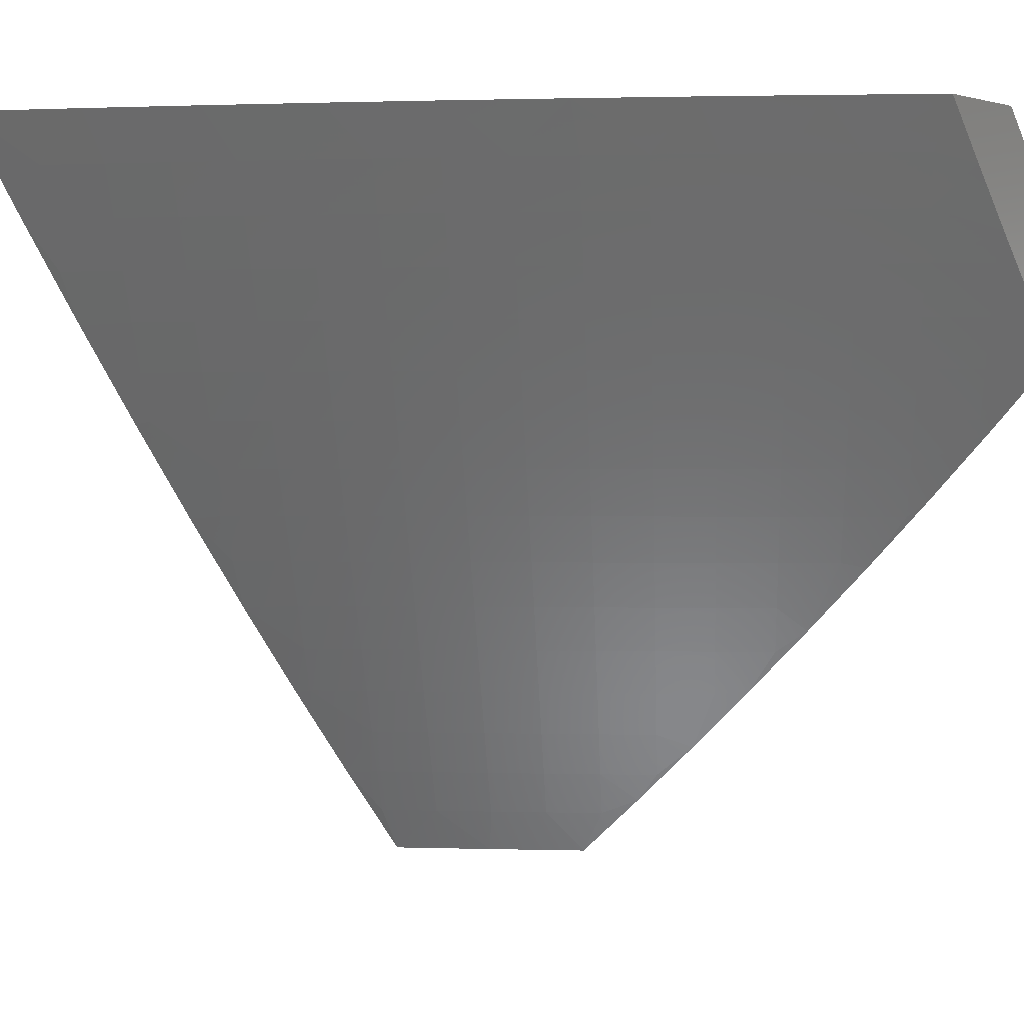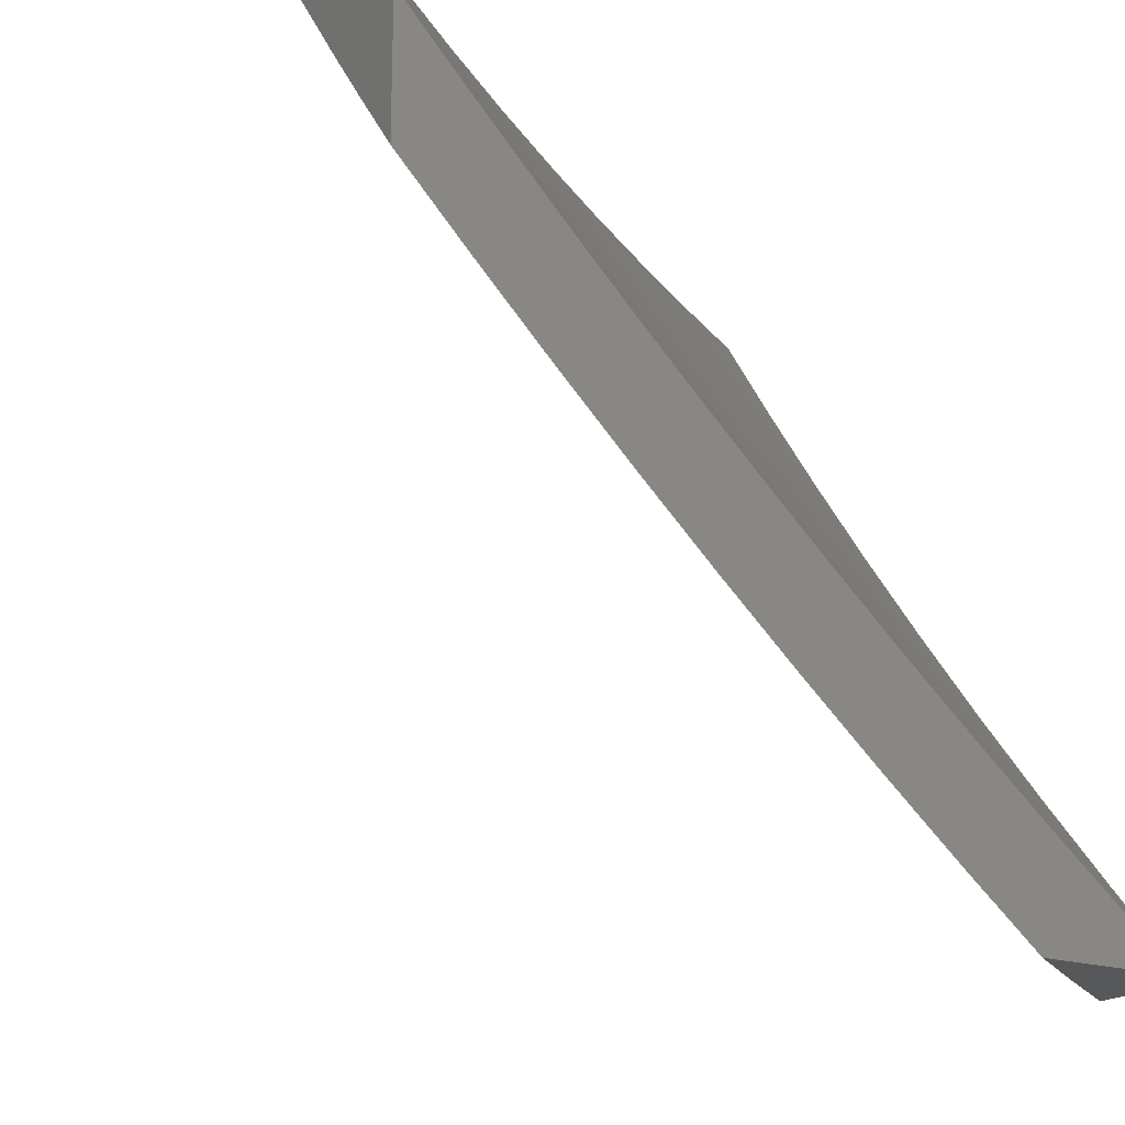
<metadata>
{"format":"stl","ext":"stl","renderer":"f3d","projection":"perspective","resolution":1024,"background":"white","views":[{"elev":0.6,"azim":-138.4,"up":"+Z"},{"elev":-18.5,"azim":-33.3,"up":"+Z"}]}
</metadata>
<code>
# stl→obj: 362 verts, 720 faces
v -5.096 7 -6.95
v -5.032 7 -7
v -5.033 7.026 -6.97
v -5 7.022 -7
v -5 7.127 -6.881
v -5 7.23 -6.759
v -5.097 7.116 -6.818
v -5.085 7.098 -6.848
v -5.072 7.08 -6.879
v -5.16 7 -6.9
v -5 7.332 -6.637
v -5.008 7.254 -6.725
v -5.122 7.151 -6.756
v -5.11 7.133 -6.787
v -5.235 7.046 -6.787
v -5.222 7.029 -6.818
v -5.286 7 -6.798
v -5.224 7 -6.849
v -5 7.431 -6.512
v -5.068 7.341 -6.57
v -5.056 7.324 -6.602
v -5.044 7.306 -6.633
v -5.172 7.22 -6.633
v -5.16 7.203 -6.664
v -5.286 7.115 -6.664
v -5.274 7.098 -6.695
v -5.336 7.053 -6.695
v -5.323 7.036 -6.725
v -5.349 7 -6.746
v -5.31 7.019 -6.756
v -5.297 7.002 -6.787
v -5.248 7.063 -6.756
v -5 7.529 -6.387
v -5.115 7.409 -6.445
v -5.103 7.392 -6.477
v -5.091 7.375 -6.508
v -5.221 7.288 -6.508
v -5.209 7.271 -6.539
v -5.336 7.182 -6.539
v -5.324 7.166 -6.57
v -5.387 7.12 -6.57
v -5.374 7.104 -6.602
v -5.437 7.058 -6.602
v -5.424 7.041 -6.633
v -5.472 7 -6.64
v -5.411 7.025 -6.664
v -5.41 7 -6.693
v -5.398 7.008 -6.695
v -5 7.624 -6.259
v -5.029 7.561 -6.319
v -5.006 7.528 -6.382
v -5.138 7.442 -6.382
v -5.161 7.476 -6.319
v -5.051 7.595 -6.256
v -5.184 7.508 -6.256
v -5.072 7.627 -6.192
v -5.206 7.541 -6.192
v -5.094 7.66 -6.128
v -5.228 7.573 -6.128
v -5.115 7.692 -6.064
v -5.25 7.605 -6.064
v -5.259 7.645 -6
v -5.386 7.56 -6
v -5 7.717 -6.13
v -5 7.809 -6
v -5.13 7.728 -6
v -5.383 7.515 -6.064
v -5.511 7.473 -6
v -5.515 7.423 -6.064
v -5.581 7.376 -6.064
v -5.557 7.346 -6.128
v -5.622 7.298 -6.128
v -5.598 7.267 -6.192
v -5.662 7.22 -6.192
v -5.638 7.189 -6.256
v -5.702 7.141 -6.256
v -5.677 7.11 -6.319
v -5.739 7.061 -6.319
v -5.714 7.03 -6.382
v -5.771 7 -6.365
v -5.712 7 -6.421
v -5.636 7.384 -6
v -5.646 7.329 -6.064
v -5.687 7.251 -6.128
v -5.726 7.172 -6.192
v -5.765 7.092 -6.256
v -5.802 7.012 -6.319
v -5.829 7 -6.308
v -5.827 7.043 -6.256
v -5.886 7 -6.251
v -5.852 7.074 -6.192
v -5.915 7.024 -6.192
v -5.877 7.104 -6.128
v -5.94 7.054 -6.128
v -5.902 7.133 -6.064
v -5.965 7.083 -6.064
v -6 7.104 -6
v -6 7.052 -6.068
v -5.759 7.292 -6
v -5.71 7.281 -6.064
v -5.751 7.202 -6.128
v -5.79 7.123 -6.192
v -5.775 7.232 -6.064
v -5.88 7.199 -6
v -5.839 7.183 -6.064
v -6 7 -6.135
v -5.943 7 -6.193
v -5.653 7 -6.477
v -5.626 7.046 -6.445
v -5.651 7.078 -6.382
v -5.593 7 -6.531
v -5.6 7.014 -6.508
v -5.613 7.03 -6.477
v -5.563 7.093 -6.445
v -5.589 7.126 -6.382
v -5.525 7.173 -6.382
v -5.55 7.205 -6.319
v -5.486 7.251 -6.319
v -5.51 7.283 -6.256
v -5.445 7.329 -6.256
v -5.469 7.361 -6.192
v -5.338 7.452 -6.192
v -5.361 7.484 -6.128
v -5.533 7 -6.586
v -5.525 7.045 -6.539
v -5.538 7.061 -6.508
v -5.551 7.077 -6.477
v -5.499 7.012 -6.602
v -5.512 7.028 -6.57
v -5.463 7.091 -6.539
v -5.475 7.108 -6.508
v -5.412 7.154 -6.508
v -5.425 7.17 -6.477
v -5.361 7.216 -6.477
v -5.373 7.232 -6.445
v -5.245 7.322 -6.445
v -5.268 7.355 -6.382
v -5.209 7.011 -6.848
v -5.046 7.044 -6.939
v -5.059 7.062 -6.909
v -5.135 7.168 -6.725
v -5.261 7.081 -6.725
v -5.147 7.186 -6.695
v -5.02 7.271 -6.695
v -5.032 7.289 -6.664
v -5.184 7.237 -6.602
v -5.299 7.132 -6.633
v -5.311 7.149 -6.602
v -5.362 7.087 -6.633
v -5.197 7.254 -6.57
v -5.08 7.358 -6.539
v -5.233 7.305 -6.477
v -5.349 7.199 -6.508
v -5.292 7.388 -6.319
v -5.398 7.265 -6.382
v -5.422 7.297 -6.319
v -5.462 7.219 -6.382
v -5.315 7.42 -6.256
v -5.492 7.392 -6.128
v -5.534 7.314 -6.192
v -5.574 7.236 -6.256
v -5.613 7.157 -6.319
v -5.437 7.186 -6.445
v -5.488 7.124 -6.477
v -5.4 7.137 -6.539
v -5.45 7.075 -6.57
v -5.349 7.07 -6.664
v -5.5 7.14 -6.445
v -5.814 7.153 -6.128
v -5.114 7.079 -7
v -5.079 7.157 -6.939
v -5 7.157 -7
v -5.012 7.201 -6.939
v -5 7.26 -6.88
v -5.037 7.237 -6.879
v -5.062 7.272 -6.817
v -5.129 7.227 -6.817
v -5.154 7.262 -6.756
v -5.221 7.216 -6.756
v -5.246 7.251 -6.694
v -5.313 7.204 -6.694
v -5.338 7.238 -6.632
v -5.405 7.19 -6.632
v -5.43 7.223 -6.57
v -5.497 7.175 -6.57
v -5.522 7.207 -6.508
v -5.589 7.158 -6.508
v -5.614 7.19 -6.445
v -5.68 7.14 -6.445
v -5.705 7.171 -6.382
v -5.772 7.12 -6.382
v -5.797 7.151 -6.319
v -5.863 7.099 -6.319
v -5.889 7.13 -6.256
v -5.955 7.077 -6.256
v -5.98 7.107 -6.192
v -6 7.061 -6.231
v -6 7.12 -6.154
v -5.227 7 -7
v -5.211 7.065 -6.939
v -5.145 7.111 -6.939
v -5.171 7.147 -6.879
v -5.104 7.192 -6.879
v -5.196 7.182 -6.817
v -5.276 7.019 -6.939
v -5.328 7 -6.918
v -5.302 7.054 -6.879
v -5.368 7.006 -6.879
v -5.394 7.041 -6.817
v -5.428 7 -6.835
v -5.486 7.026 -6.756
v -5.527 7 -6.751
v -5.512 7.06 -6.694
v -5.577 7.01 -6.694
v -5.603 7.043 -6.632
v -5.624 7 -6.665
v -5.695 7.025 -6.57
v -5.72 7 -6.577
v -5.721 7.057 -6.508
v -5.786 7.006 -6.508
v -5.812 7.038 -6.445
v -5.815 7 -6.488
v -5.908 7 -6.398
v -6 7 -6.306
v -5.904 7.016 -6.382
v -5.838 7.069 -6.382
v -5.746 7.089 -6.445
v -5.655 7.108 -6.508
v -5.629 7.076 -6.57
v -5.563 7.125 -6.57
v -5.538 7.093 -6.632
v -5.471 7.142 -6.632
v -5.446 7.108 -6.694
v -5.38 7.156 -6.694
v -5.354 7.122 -6.756
v -5.288 7.17 -6.756
v -5.262 7.135 -6.817
v -5.929 7.047 -6.319
v -6 7.179 -6.077
v -5.938 7.19 -6.128
v -5.913 7.16 -6.192
v -5.962 7.219 -6.064
v -6 7.238 -6
v -5.895 7.272 -6.064
v -5.88 7.331 -6
v -5.827 7.324 -6.064
v -5.758 7.423 -6
v -5.759 7.376 -6.064
v -5.69 7.427 -6.064
v -5.667 7.396 -6.128
v -5.598 7.446 -6.128
v -5.574 7.415 -6.192
v -5.505 7.465 -6.192
v -5.482 7.433 -6.256
v -5.413 7.481 -6.256
v -5.39 7.45 -6.319
v -5.321 7.497 -6.319
v -5.297 7.464 -6.382
v -5.228 7.511 -6.382
v -5.205 7.478 -6.445
v -5.136 7.524 -6.445
v -5.113 7.49 -6.508
v -5.043 7.535 -6.508
v -5.02 7.501 -6.57
v -5 7.559 -6.512
v -5 7.461 -6.636
v -5.635 7.513 -6
v -5.621 7.477 -6.064
v -5.528 7.496 -6.128
v -5.436 7.513 -6.192
v -5.343 7.529 -6.256
v -5.251 7.544 -6.319
v -5.158 7.557 -6.382
v -5.066 7.569 -6.445
v -5.551 7.526 -6.064
v -5.511 7.6 -6
v -5.481 7.575 -6.064
v -5.41 7.624 -6.064
v -5.388 7.592 -6.128
v -5.318 7.64 -6.128
v -5.296 7.608 -6.192
v -5.225 7.655 -6.192
v -5.203 7.622 -6.256
v -5.132 7.668 -6.256
v -5.11 7.635 -6.319
v -5.04 7.68 -6.319
v -5.018 7.647 -6.382
v -5 7.655 -6.386
v -5.385 7.686 -6
v -5.34 7.671 -6.064
v -5.247 7.687 -6.128
v -5.154 7.701 -6.192
v -5.061 7.713 -6.256
v -5 7.749 -6.259
v -5.268 7.718 -6.064
v -5.258 7.77 -6
v -5.197 7.764 -6.064
v -5.13 7.851 -6
v -5.125 7.81 -6.064
v -5.053 7.855 -6.064
v -5.032 7.823 -6.128
v -5 7.841 -6.13
v -5.011 7.79 -6.192
v -5.083 7.746 -6.192
v -5 7.931 -6
v -5 7.362 -6.759
v -5.042 7.387 -6.694
v -5.066 7.422 -6.632
v -5.09 7.456 -6.57
v -5.182 7.445 -6.508
v -5.274 7.432 -6.445
v -5.366 7.417 -6.382
v -5.459 7.401 -6.319
v -5.551 7.384 -6.256
v -5.643 7.366 -6.192
v -5.735 7.346 -6.128
v -5.019 7.352 -6.756
v -5.111 7.342 -6.694
v -5.135 7.377 -6.632
v -5.203 7.331 -6.632
v -5.227 7.365 -6.57
v -5.295 7.318 -6.57
v -5.319 7.352 -6.508
v -5.387 7.304 -6.508
v -5.411 7.337 -6.445
v -5.479 7.289 -6.445
v -5.503 7.321 -6.382
v -5.571 7.272 -6.382
v -5.595 7.303 -6.319
v -5.663 7.253 -6.319
v -5.687 7.284 -6.256
v -5.755 7.234 -6.256
v -5.779 7.264 -6.192
v -5.847 7.212 -6.192
v -5.871 7.242 -6.128
v -5.178 7.297 -6.694
v -5.086 7.308 -6.756
v -5.27 7.285 -6.632
v -5.363 7.271 -6.57
v -5.455 7.256 -6.508
v -5.547 7.24 -6.445
v -5.638 7.222 -6.382
v -5.73 7.203 -6.319
v -5.822 7.182 -6.256
v -5.251 7.398 -6.508
v -5.158 7.411 -6.57
v -5.343 7.385 -6.445
v -5.435 7.369 -6.382
v -5.527 7.353 -6.319
v -5.619 7.335 -6.256
v -5.711 7.315 -6.192
v -5.803 7.294 -6.128
v -5.366 7.561 -6.192
v -5.273 7.576 -6.256
v -5.458 7.544 -6.128
v -5.181 7.59 -6.319
v -5.088 7.602 -6.382
v -5.237 7.1 -6.879
v -5.328 7.088 -6.817
v -5.42 7.075 -6.756
v -5.176 7.733 -6.128
v -5.104 7.778 -6.128
f 1 2 3
f 3 2 4
f 3 4 5
f 6 7 5
f 5 7 8
f 5 8 9
f 9 8 10
f 9 10 1
f 11 12 6
f 6 12 13
f 6 13 14
f 14 13 15
f 14 15 16
f 16 15 17
f 16 17 18
f 19 20 11
f 11 20 21
f 11 21 22
f 22 21 23
f 22 23 24
f 24 23 25
f 24 25 26
f 26 25 27
f 26 27 28
f 28 27 29
f 28 29 30
f 30 29 31
f 30 31 32
f 32 31 15
f 32 15 13
f 33 34 19
f 19 34 35
f 19 35 36
f 36 35 37
f 36 37 38
f 38 37 39
f 38 39 40
f 40 39 41
f 40 41 42
f 42 41 43
f 42 43 44
f 44 43 45
f 44 45 46
f 46 45 47
f 46 47 48
f 48 47 29
f 48 29 27
f 49 50 33
f 33 50 51
f 33 51 52
f 52 51 50
f 52 50 53
f 53 50 54
f 53 54 55
f 55 54 56
f 55 56 57
f 57 56 58
f 57 58 59
f 59 58 60
f 59 60 61
f 61 60 62
f 61 62 63
f 64 56 49
f 49 56 54
f 49 54 50
f 65 60 64
f 64 60 58
f 64 58 56
f 65 66 60
f 60 66 62
f 61 63 67
f 67 63 68
f 67 68 69
f 69 68 70
f 69 70 71
f 71 70 72
f 71 72 73
f 73 72 74
f 73 74 75
f 75 74 76
f 75 76 77
f 77 76 78
f 77 78 79
f 79 78 80
f 79 80 81
f 68 82 70
f 70 82 83
f 70 83 72
f 72 83 84
f 72 84 74
f 74 84 85
f 74 85 76
f 76 85 86
f 76 86 78
f 78 86 87
f 78 87 80
f 80 87 88
f 88 87 89
f 88 89 90
f 90 89 91
f 90 91 92
f 92 91 93
f 92 93 94
f 94 93 95
f 94 95 96
f 96 95 97
f 96 97 98
f 82 99 83
f 83 99 100
f 83 100 84
f 84 100 101
f 84 101 85
f 85 101 102
f 85 102 86
f 86 102 89
f 86 89 87
f 100 99 103
f 103 99 104
f 103 104 105
f 105 104 95
f 105 95 93
f 104 97 95
f 96 98 94
f 94 98 106
f 94 106 107
f 94 107 92
f 92 107 90
f 108 109 81
f 81 109 110
f 81 110 79
f 79 110 77
f 111 112 108
f 108 112 113
f 108 113 109
f 109 113 114
f 109 114 115
f 115 114 116
f 115 116 117
f 117 116 118
f 117 118 119
f 119 118 120
f 119 120 121
f 121 120 122
f 121 122 123
f 123 122 59
f 123 59 61
f 124 125 111
f 111 125 126
f 111 126 112
f 112 126 127
f 112 127 113
f 113 127 114
f 45 128 124
f 124 128 129
f 124 129 125
f 125 129 130
f 125 130 131
f 131 130 132
f 131 132 133
f 133 132 134
f 133 134 135
f 135 134 136
f 135 136 137
f 137 136 52
f 137 52 53
f 29 17 31
f 31 17 15
f 16 18 138
f 138 18 10
f 138 10 8
f 3 139 1
f 1 139 140
f 1 140 9
f 9 140 5
f 5 140 139
f 139 3 5
f 16 138 7
f 7 138 8
f 6 14 7
f 7 14 16
f 13 141 32
f 32 141 142
f 32 142 30
f 30 142 28
f 141 143 142
f 142 143 26
f 142 26 28
f 13 12 141
f 141 12 144
f 141 144 143
f 143 144 145
f 143 145 24
f 24 145 22
f 143 24 26
f 23 146 147
f 147 146 148
f 147 148 149
f 149 148 42
f 149 42 44
f 146 150 148
f 148 150 40
f 148 40 42
f 23 21 146
f 146 21 20
f 146 20 150
f 150 20 151
f 150 151 38
f 38 151 36
f 150 38 40
f 37 152 153
f 153 152 134
f 153 134 132
f 134 152 136
f 136 152 34
f 136 34 52
f 52 34 33
f 34 152 35
f 35 152 37
f 137 154 155
f 155 154 156
f 155 156 157
f 157 156 118
f 157 118 116
f 154 158 156
f 156 158 120
f 156 120 118
f 137 53 154
f 154 53 55
f 154 55 158
f 158 55 57
f 158 57 122
f 122 57 59
f 158 122 120
f 123 67 159
f 159 67 69
f 159 69 71
f 67 123 61
f 123 159 121
f 121 159 160
f 121 160 119
f 119 160 161
f 119 161 117
f 117 161 162
f 117 162 115
f 115 162 110
f 115 110 109
f 160 159 71
f 137 155 135
f 135 155 163
f 135 163 133
f 133 163 164
f 133 164 131
f 131 164 126
f 131 126 125
f 163 155 157
f 37 153 39
f 39 153 165
f 39 165 41
f 41 165 166
f 41 166 43
f 43 166 128
f 43 128 45
f 165 153 132
f 23 147 25
f 25 147 167
f 25 167 27
f 27 167 48
f 167 147 149
f 145 144 11
f 11 144 12
f 11 22 145
f 19 36 151
f 151 20 19
f 160 71 73
f 160 73 161
f 161 73 75
f 161 75 162
f 162 75 77
f 162 77 110
f 163 157 168
f 168 157 116
f 168 116 114
f 163 168 164
f 164 168 127
f 164 127 126
f 127 168 114
f 165 132 130
f 165 130 166
f 166 130 129
f 166 129 128
f 167 149 46
f 46 149 44
f 46 48 167
f 100 103 101
f 101 103 169
f 101 169 102
f 102 169 91
f 102 91 89
f 105 93 169
f 169 93 91
f 103 105 169
f 170 171 172
f 172 171 173
f 172 173 174
f 174 173 175
f 174 175 176
f 176 175 177
f 176 177 178
f 178 177 179
f 178 179 180
f 180 179 181
f 180 181 182
f 182 181 183
f 182 183 184
f 184 183 185
f 184 185 186
f 186 185 187
f 186 187 188
f 188 187 189
f 188 189 190
f 190 189 191
f 190 191 192
f 192 191 193
f 192 193 194
f 194 193 195
f 194 195 196
f 196 195 197
f 196 197 198
f 199 200 170
f 170 200 201
f 170 201 171
f 171 201 202
f 171 202 203
f 203 202 204
f 203 204 177
f 177 204 179
f 200 199 205
f 205 199 206
f 205 206 207
f 207 206 208
f 207 208 209
f 209 208 210
f 209 210 211
f 211 210 212
f 211 212 213
f 213 212 214
f 213 214 215
f 215 214 216
f 215 216 217
f 217 216 218
f 217 218 219
f 219 218 220
f 219 220 221
f 221 220 222
f 221 222 223
f 206 210 208
f 212 216 214
f 218 222 220
f 224 225 223
f 223 225 226
f 223 226 221
f 221 226 227
f 221 227 219
f 219 227 228
f 219 228 229
f 229 228 230
f 229 230 231
f 231 230 232
f 231 232 233
f 233 232 234
f 233 234 235
f 235 234 236
f 235 236 237
f 237 236 204
f 237 204 202
f 197 195 224
f 224 195 238
f 224 238 225
f 225 238 226
f 239 240 198
f 198 240 241
f 198 241 196
f 196 241 194
f 240 239 242
f 242 239 243
f 242 243 244
f 244 243 245
f 244 245 246
f 246 245 247
f 246 247 248
f 248 247 249
f 248 249 250
f 250 249 251
f 250 251 252
f 252 251 253
f 252 253 254
f 254 253 255
f 254 255 256
f 256 255 257
f 256 257 258
f 258 257 259
f 258 259 260
f 260 259 261
f 260 261 262
f 262 261 263
f 262 263 264
f 264 263 265
f 264 265 266
f 247 267 249
f 249 267 268
f 249 268 251
f 251 268 269
f 251 269 253
f 253 269 270
f 253 270 255
f 255 270 271
f 255 271 257
f 257 271 272
f 257 272 259
f 259 272 273
f 259 273 261
f 261 273 274
f 261 274 263
f 263 274 265
f 268 267 275
f 275 267 276
f 275 276 277
f 277 276 278
f 277 278 279
f 279 278 280
f 279 280 281
f 281 280 282
f 281 282 283
f 283 282 284
f 283 284 285
f 285 284 286
f 285 286 287
f 287 286 288
f 287 288 274
f 274 288 265
f 276 289 278
f 278 289 290
f 278 290 280
f 280 290 291
f 280 291 282
f 282 291 292
f 282 292 284
f 284 292 293
f 284 293 286
f 286 293 294
f 286 294 288
f 290 289 295
f 295 289 296
f 295 296 297
f 297 296 298
f 297 298 299
f 299 298 300
f 299 300 301
f 301 300 302
f 301 302 303
f 303 302 294
f 303 294 304
f 304 294 293
f 304 293 292
f 298 305 300
f 300 305 302
f 306 307 266
f 266 307 308
f 266 308 264
f 264 308 309
f 264 309 262
f 262 309 310
f 262 310 260
f 260 310 311
f 260 311 258
f 258 311 312
f 258 312 256
f 256 312 313
f 256 313 254
f 254 313 314
f 254 314 252
f 252 314 315
f 252 315 250
f 250 315 316
f 250 316 248
f 248 316 246
f 174 176 306
f 306 176 317
f 306 317 307
f 307 317 318
f 307 318 319
f 319 318 320
f 319 320 321
f 321 320 322
f 321 322 323
f 323 322 324
f 323 324 325
f 325 324 326
f 325 326 327
f 327 326 328
f 327 328 329
f 329 328 330
f 329 330 331
f 331 330 332
f 331 332 333
f 333 332 334
f 333 334 335
f 335 334 240
f 335 240 242
f 175 173 203
f 203 173 171
f 203 177 175
f 178 336 337
f 337 336 318
f 337 318 317
f 318 336 320
f 320 336 338
f 320 338 322
f 322 338 339
f 322 339 324
f 324 339 340
f 324 340 326
f 326 340 341
f 326 341 328
f 328 341 342
f 328 342 330
f 330 342 343
f 330 343 332
f 332 343 344
f 332 344 334
f 334 344 241
f 334 241 240
f 338 336 180
f 180 336 178
f 321 345 346
f 346 345 310
f 346 310 309
f 310 345 311
f 311 345 347
f 311 347 312
f 312 347 348
f 312 348 313
f 313 348 349
f 313 349 314
f 314 349 350
f 314 350 315
f 315 350 351
f 315 351 316
f 316 351 352
f 316 352 246
f 246 352 244
f 347 345 323
f 323 345 321
f 271 353 354
f 354 353 281
f 354 281 283
f 281 353 279
f 279 353 355
f 279 355 277
f 277 355 275
f 355 353 270
f 270 353 271
f 271 354 272
f 272 354 356
f 272 356 273
f 273 356 357
f 273 357 274
f 274 357 287
f 356 354 283
f 321 346 319
f 319 346 308
f 319 308 307
f 308 346 309
f 317 176 337
f 337 176 178
f 202 201 358
f 358 201 200
f 358 200 207
f 207 200 205
f 181 179 236
f 236 179 204
f 339 338 182
f 182 338 180
f 348 347 325
f 325 347 323
f 275 355 269
f 269 355 270
f 275 269 268
f 349 348 327
f 327 348 325
f 340 339 184
f 184 339 182
f 183 181 234
f 234 181 236
f 237 358 359
f 359 358 207
f 359 207 209
f 358 237 202
f 237 359 235
f 235 359 360
f 235 360 233
f 233 360 213
f 233 213 231
f 231 213 215
f 231 215 229
f 229 215 217
f 229 217 219
f 360 359 209
f 185 183 232
f 232 183 234
f 341 340 186
f 186 340 184
f 350 349 329
f 329 349 327
f 213 360 211
f 211 360 209
f 187 185 230
f 230 185 232
f 342 341 188
f 188 341 186
f 351 350 331
f 331 350 329
f 189 187 228
f 228 187 230
f 343 342 190
f 190 342 188
f 352 351 333
f 333 351 331
f 191 189 227
f 227 189 228
f 344 343 192
f 192 343 190
f 244 352 335
f 335 352 333
f 193 191 226
f 226 191 227
f 241 344 194
f 194 344 192
f 242 244 335
f 195 193 238
f 238 193 226
f 297 361 295
f 295 361 291
f 295 291 290
f 304 292 361
f 361 292 291
f 361 297 362
f 362 297 299
f 362 299 301
f 356 283 285
f 287 357 285
f 285 357 356
f 301 303 362
f 362 303 304
f 362 304 361
f 97 104 243
f 243 104 245
f 245 104 99
f 245 99 247
f 247 99 82
f 247 82 267
f 267 82 68
f 267 68 276
f 276 68 63
f 276 63 289
f 289 63 62
f 289 62 296
f 296 62 66
f 296 66 298
f 298 66 65
f 298 65 305
f 305 65 302
f 302 65 64
f 302 64 294
f 294 64 49
f 294 49 288
f 288 49 33
f 288 33 265
f 265 33 19
f 265 19 266
f 266 19 11
f 266 11 306
f 306 11 6
f 306 6 174
f 174 6 5
f 174 5 172
f 172 5 4
f 172 4 170
f 170 4 2
f 170 2 199
f 2 1 199
f 199 1 10
f 199 10 18
f 199 18 206
f 206 18 17
f 206 17 210
f 210 17 29
f 210 29 47
f 210 47 212
f 212 47 45
f 212 45 216
f 216 45 124
f 216 124 111
f 216 111 218
f 218 111 108
f 218 108 222
f 222 108 81
f 222 81 80
f 222 80 223
f 223 80 88
f 223 88 90
f 223 90 224
f 224 90 107
f 224 107 106
f 98 198 106
f 106 198 197
f 106 197 224
f 98 97 198
f 198 97 239
f 239 97 243

</code>
